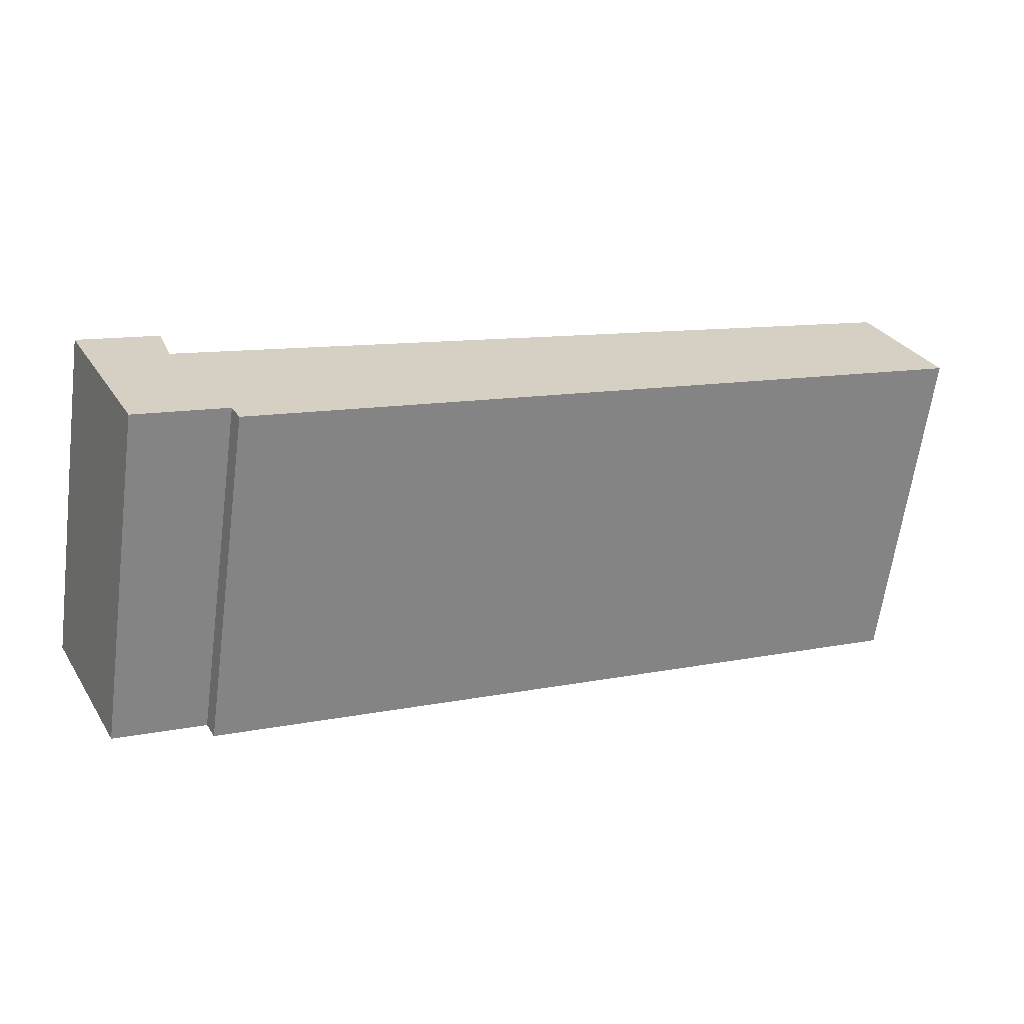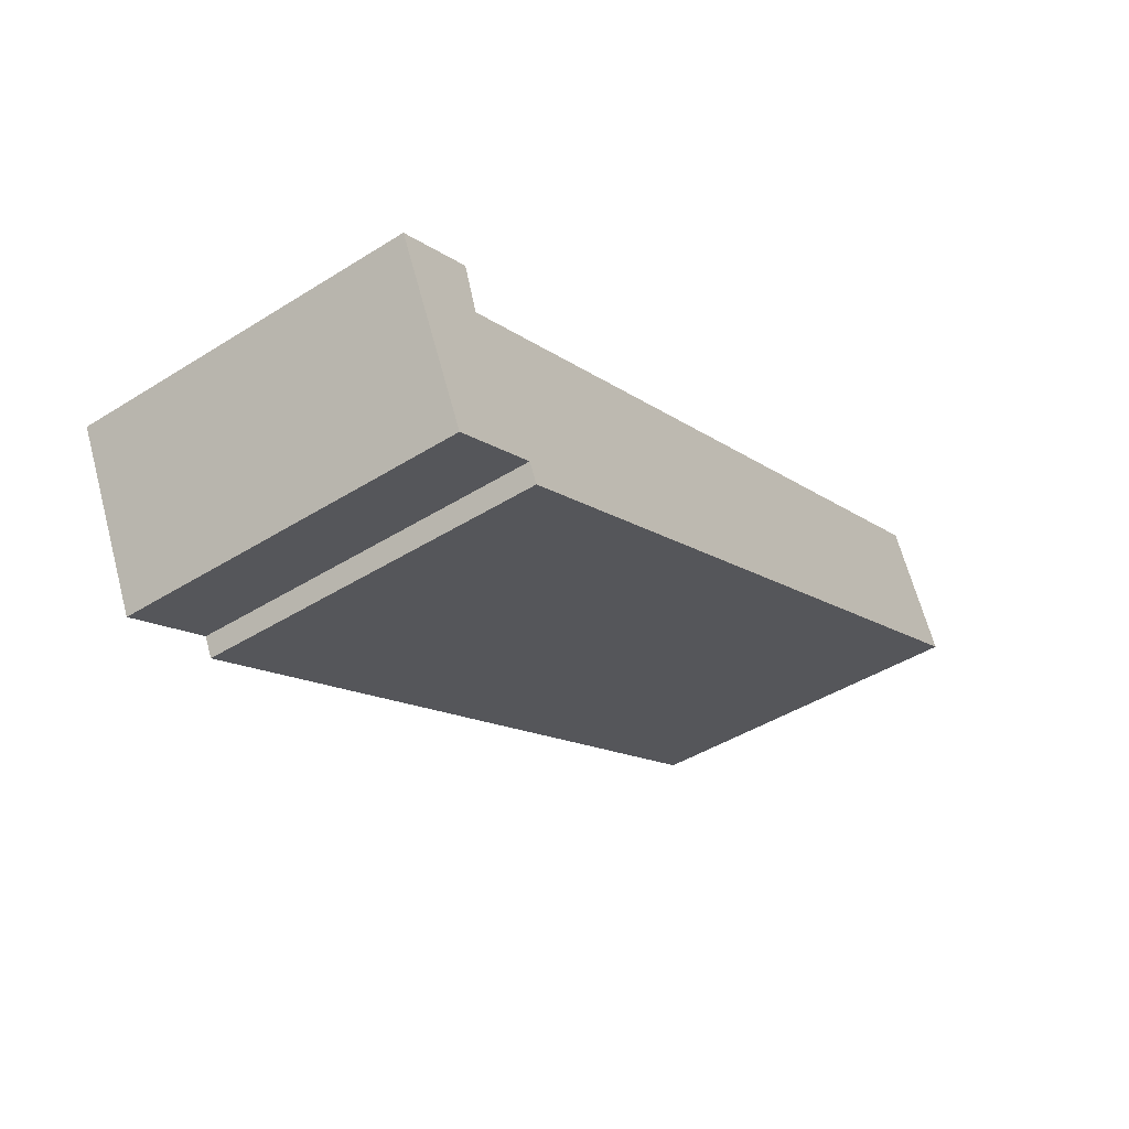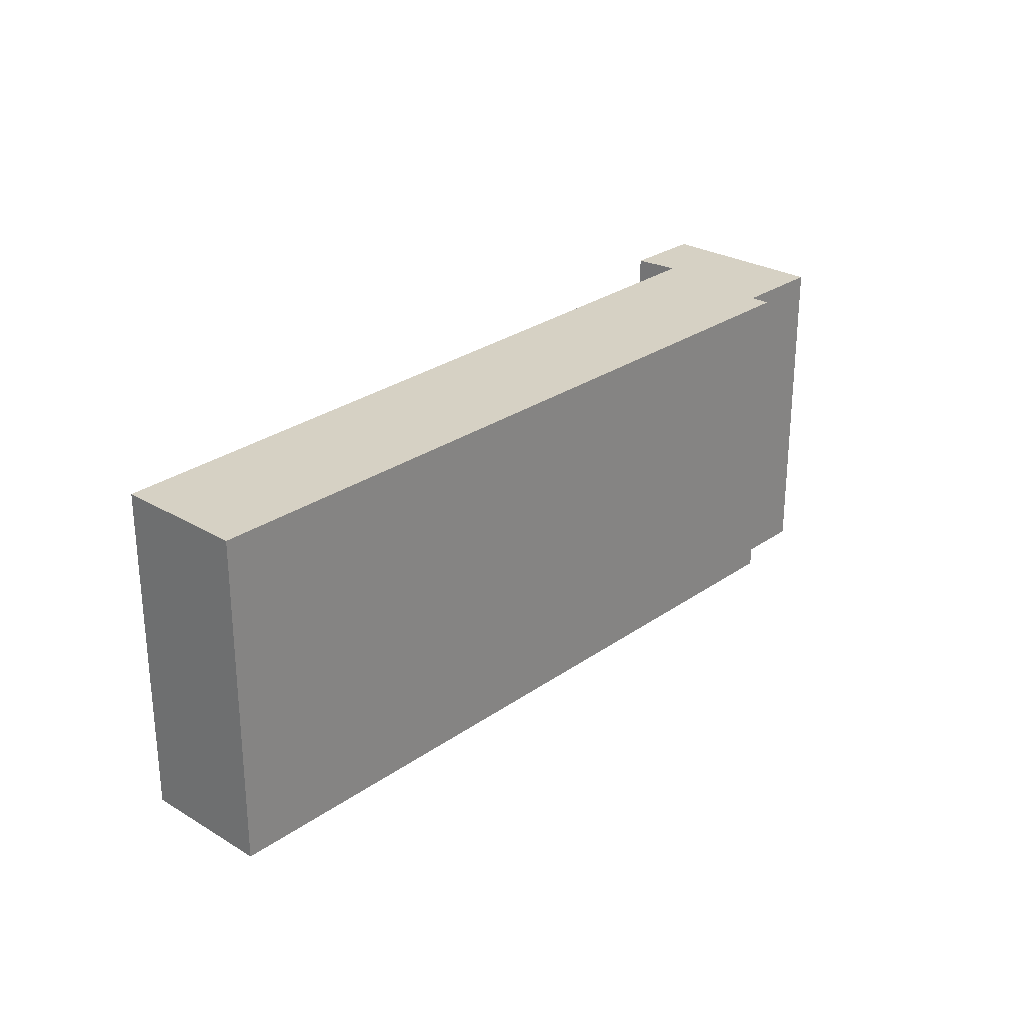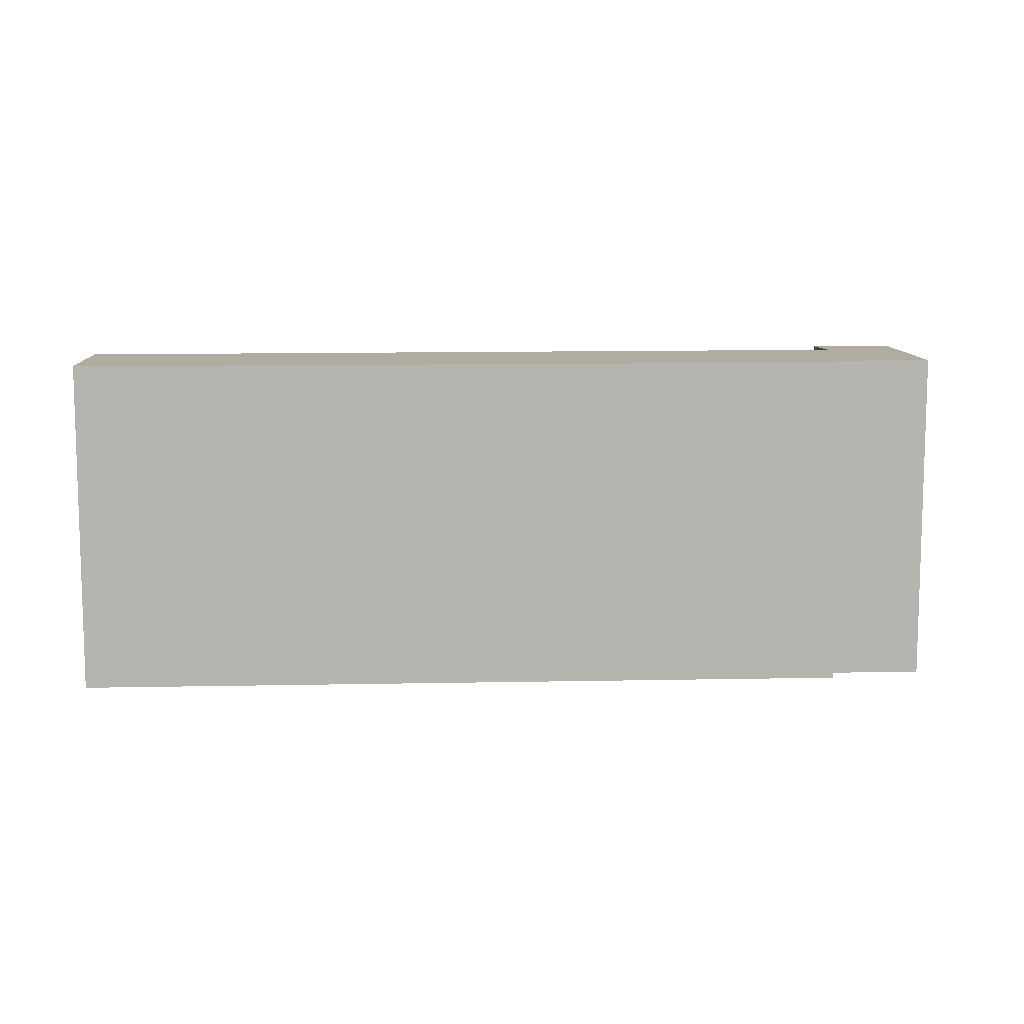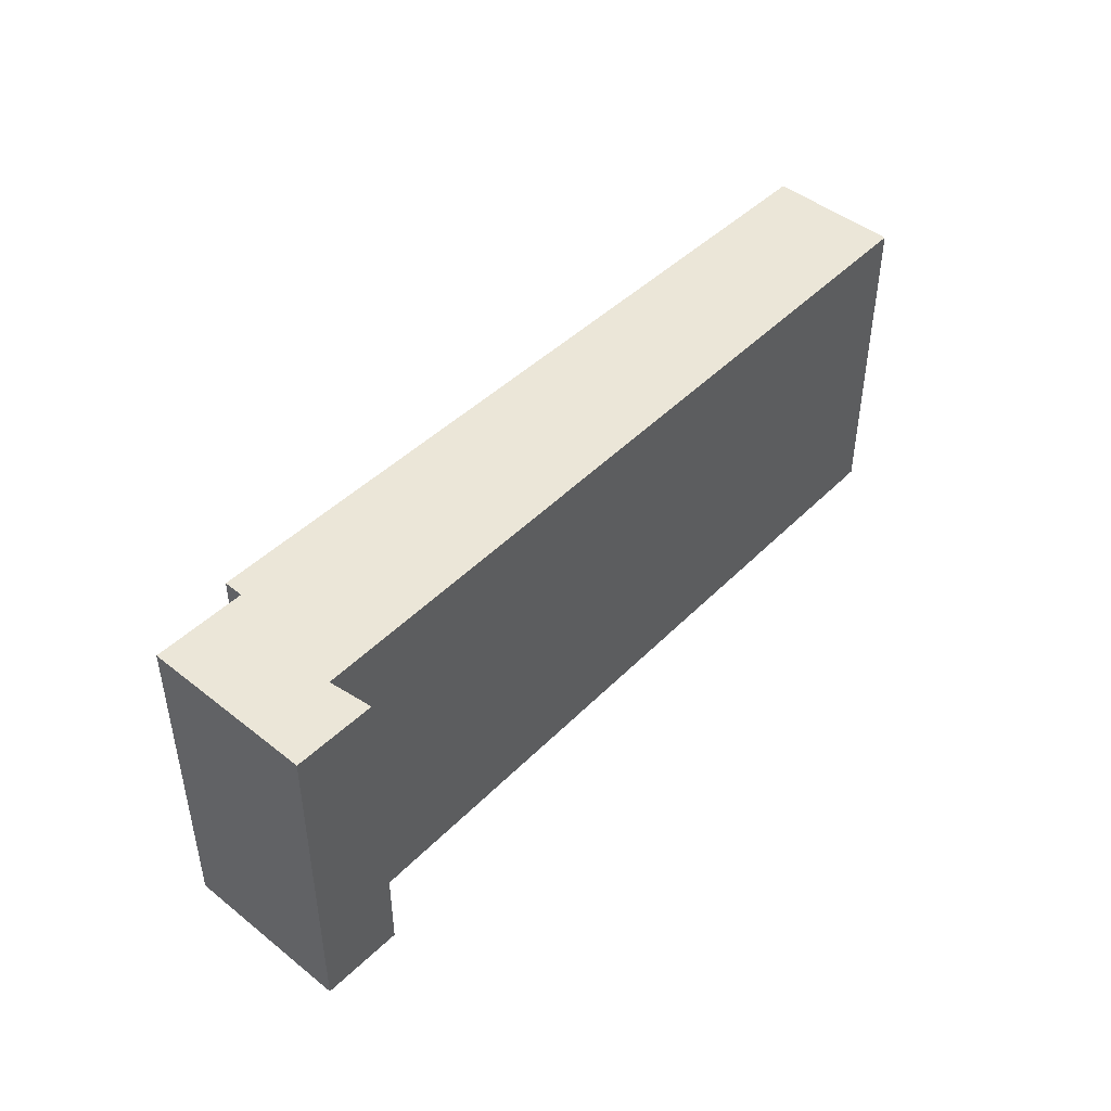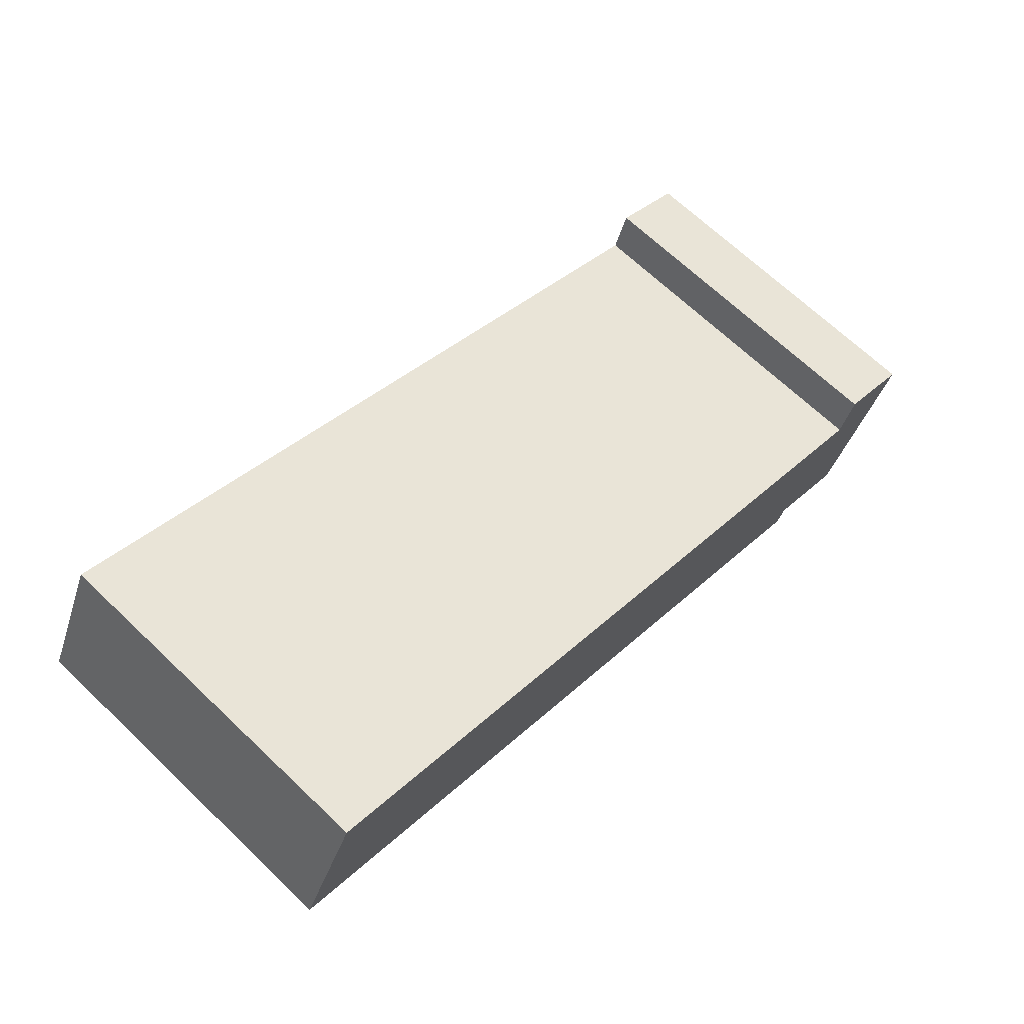
<metadata>
{"format":"obj","ext":"obj","renderer":"f3d","projection":"perspective","resolution":1024,"background":"white","views":[{"elev":-64.2,"azim":-7.6,"up":"+Z"},{"elev":-44.5,"azim":-53.9,"up":"+Z"},{"elev":27.0,"azim":106.3,"up":"+Y"},{"elev":9.9,"azim":150.5,"up":"+Y"},{"elev":46.1,"azim":-74.1,"up":"+Y"},{"elev":68.3,"azim":133.6,"up":"+Z"}]}
</metadata>
<code>
v  0 3.243 1.986e-16
v  1.57 3.243 -1.097
v  0.75 3.243 -1.506
v  0.721 3.243 0.36
v  0.87 3.243 -0.052
v  8.461 3.243 2.122
v  1.657 3.243 -1.271
v  7.887 3.243 3.274
v  8.461 -1.299e-16 2.122
v  1.657 7.783e-17 -1.271
v  1.57 6.717e-17 -1.097
v  0.75 9.222e-17 -1.506
v  0 0 0
v  0.721 -2.204e-17 0.36
v  0.87 3.184e-18 -0.052
v  7.887 -2.005e-16 3.274
g defaultobject
f 1 2 3
f 4 5 1
f 2 6 7
f 6 2 5
f 5 2 1
f 6 5 8
f 9 7 6
f 7 9 10
f 11 3 2
f 3 11 12
f 10 2 7
f 2 10 11
f 12 1 3
f 1 12 13
f 13 4 1
f 4 13 14
f 15 8 5
f 8 15 16
f 14 5 4
f 5 14 15
f 16 6 8
f 6 16 9
f 11 13 12
f 13 11 15
f 13 15 14
f 9 11 10
f 11 9 15
f 15 9 16

</code>
